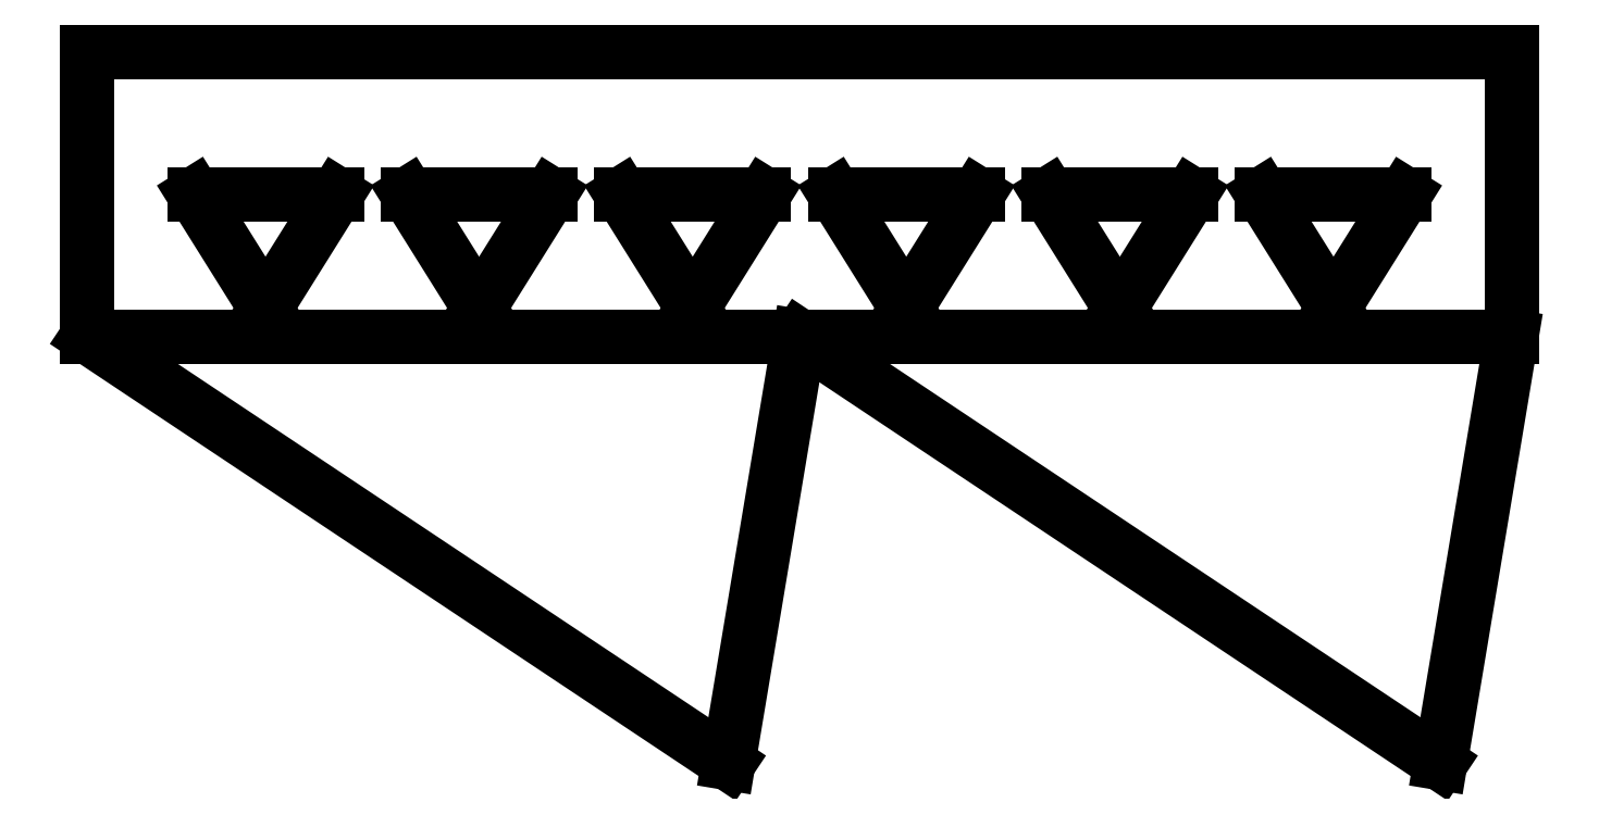
<metadata>
{"format":"dxf","ext":"dxf","renderer":"ezdxf+matplotlib","layout":"modelspace","background":"white","min_lineweight":24,"dpi":150}
</metadata>
<code>
0
SECTION
2
ENTITIES
0
LINE
8
0
10
12.49
20
-0.06
30
0
11
-12.51
21
-0.06
31
0
0
LINE
8
0
10
12.49
20
-0.06
30
0
11
12.49
21
4.94
31
0
0
LINE
8
0
10
12.49
20
4.94
30
0
11
-12.51
21
4.94
31
0
0
LINE
8
0
10
-12.51
20
-0.06
30
0
11
-12.51
21
4.94
31
0
0
LINE
8
0
10
-10.63
20
2.44
30
0
11
-8.135
21
2.44
31
0
0
LINE
8
0
10
-8.135
20
2.44
30
0
11
-9.385
21
0.44
31
0
0
LINE
8
0
10
-9.385
20
0.44
30
0
11
-10.63
21
2.44
31
0
0
LINE
8
0
10
-4.385
20
2.44
30
0
11
-5.635
21
0.44
31
0
0
LINE
8
0
10
-6.885
20
2.44
30
0
11
-4.385
21
2.44
31
0
0
LINE
8
0
10
-5.635
20
0.44
30
0
11
-6.885
21
2.44
31
0
0
LINE
8
0
10
-0.635
20
2.44
30
0
11
-1.885
21
0.44
31
0
0
LINE
8
0
10
-3.135
20
2.44
30
0
11
-0.635
21
2.44
31
0
0
LINE
8
0
10
-1.885
20
0.44
30
0
11
-3.135
21
2.44
31
0
0
LINE
8
0
10
3.115
20
2.44
30
0
11
1.865
21
0.44
31
0
0
LINE
8
0
10
0.615
20
2.44
30
0
11
3.115
21
2.44
31
0
0
LINE
8
0
10
1.865
20
0.44
30
0
11
0.615
21
2.44
31
0
0
LINE
8
0
10
6.865
20
2.44
30
0
11
5.615
21
0.44
31
0
0
LINE
8
0
10
4.365
20
2.44
30
0
11
6.865
21
2.44
31
0
0
LINE
8
0
10
5.615
20
0.44
30
0
11
4.365
21
2.44
31
0
0
LINE
8
0
10
10.62
20
2.44
30
0
11
9.365
21
0.44
31
0
0
LINE
8
0
10
8.115
20
2.44
30
0
11
10.62
21
2.44
31
0
0
LINE
8
0
10
9.365
20
0.44
30
0
11
8.115
21
2.44
31
0
0
LINE
8
0
10
-12.51
20
-0.06
30
0
11
-1.26
21
-7.56
31
0
0
LINE
8
0
10
-1.26
20
-7.56
30
0
11
-0.01
21
-0.06
31
0
0
LINE
8
0
10
-0.01
20
-0.06
30
0
11
11.24
21
-7.56
31
0
0
LINE
8
0
10
11.24
20
-7.56
30
0
11
12.49
21
-0.06
31
0
0
ENDSEC
0
EOF

</code>
